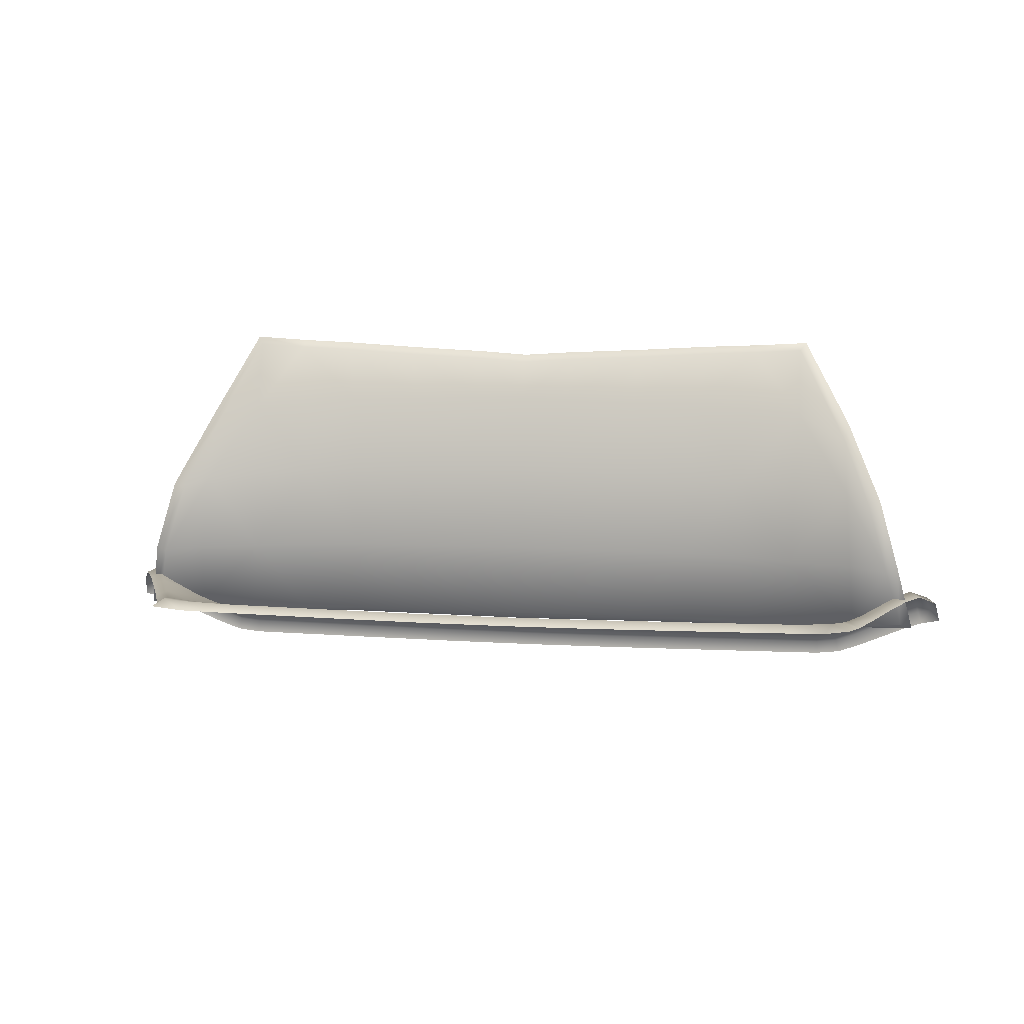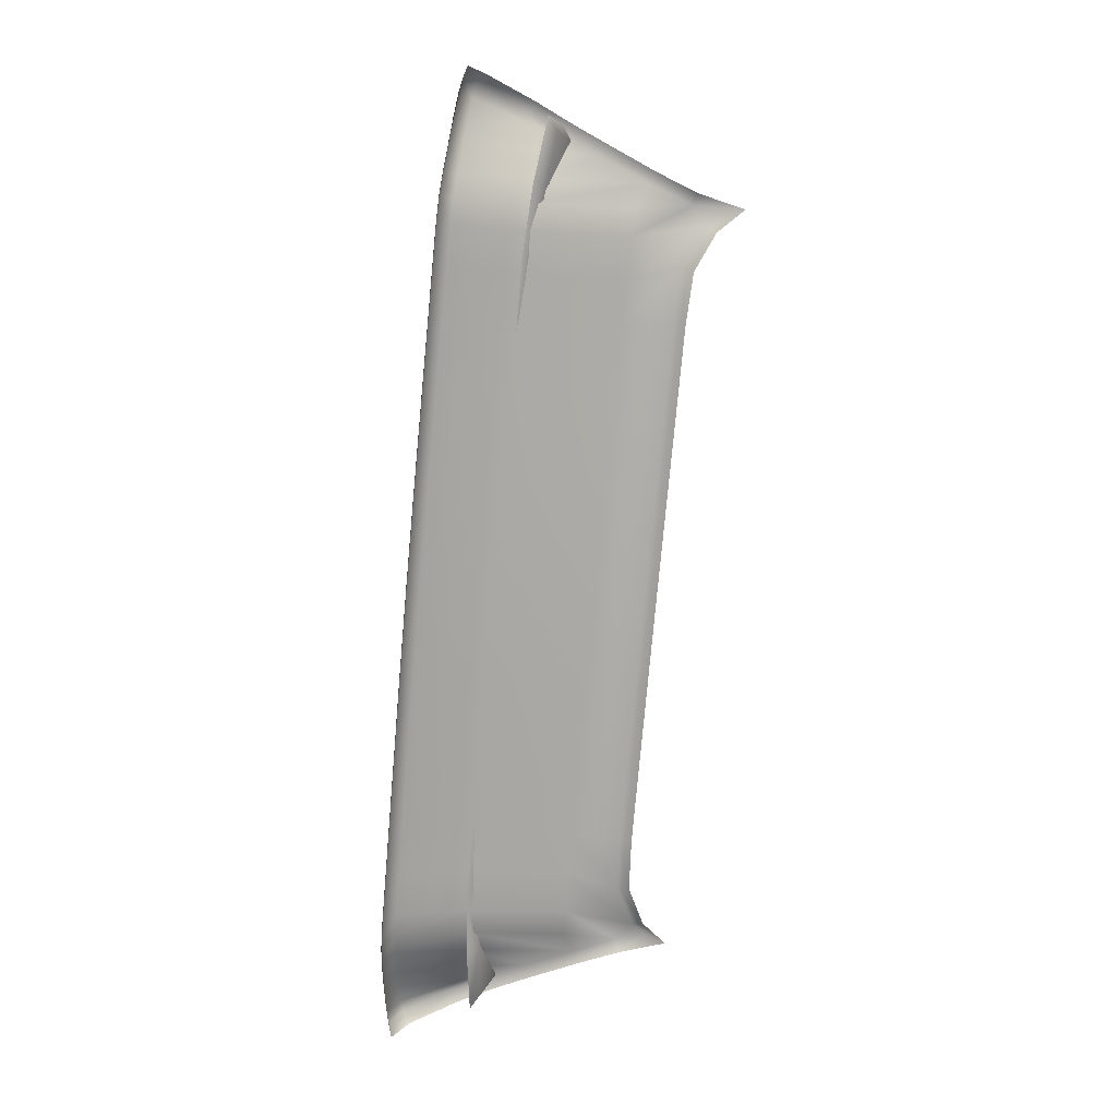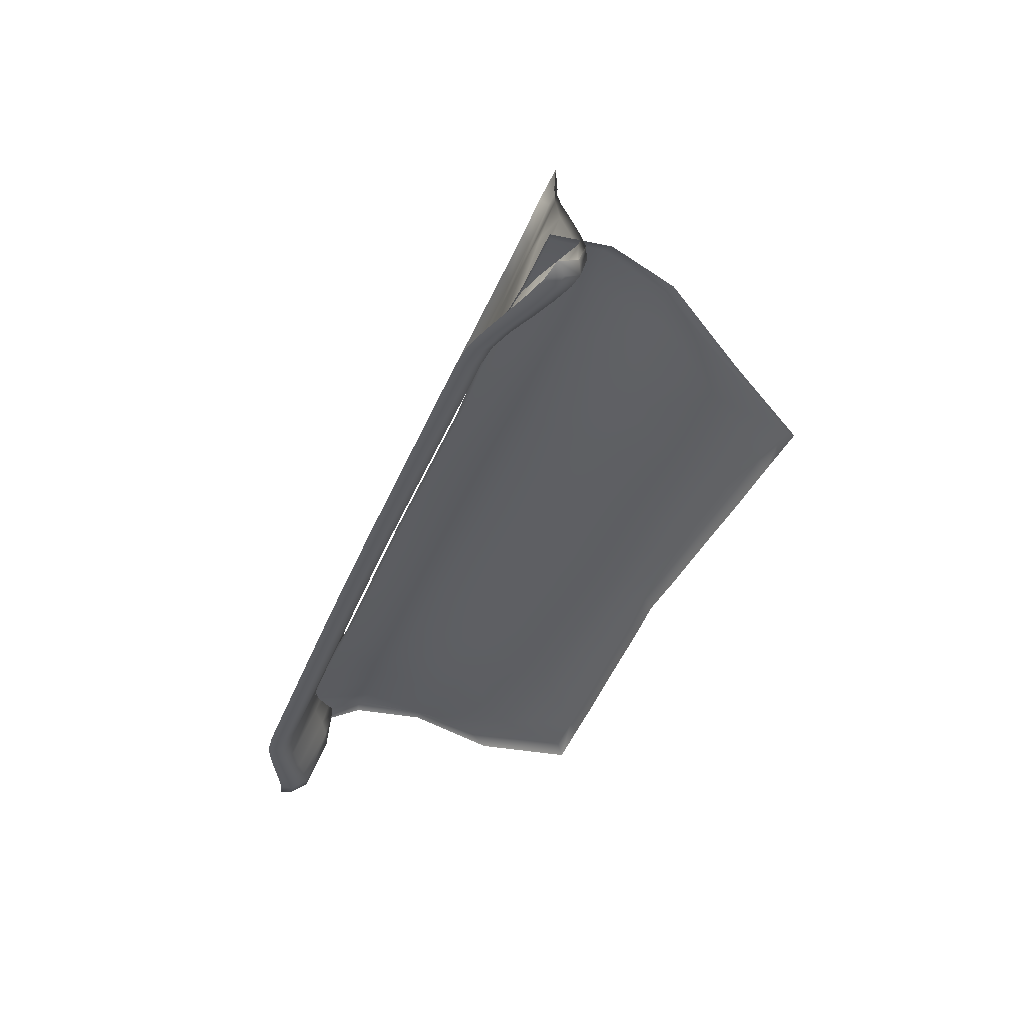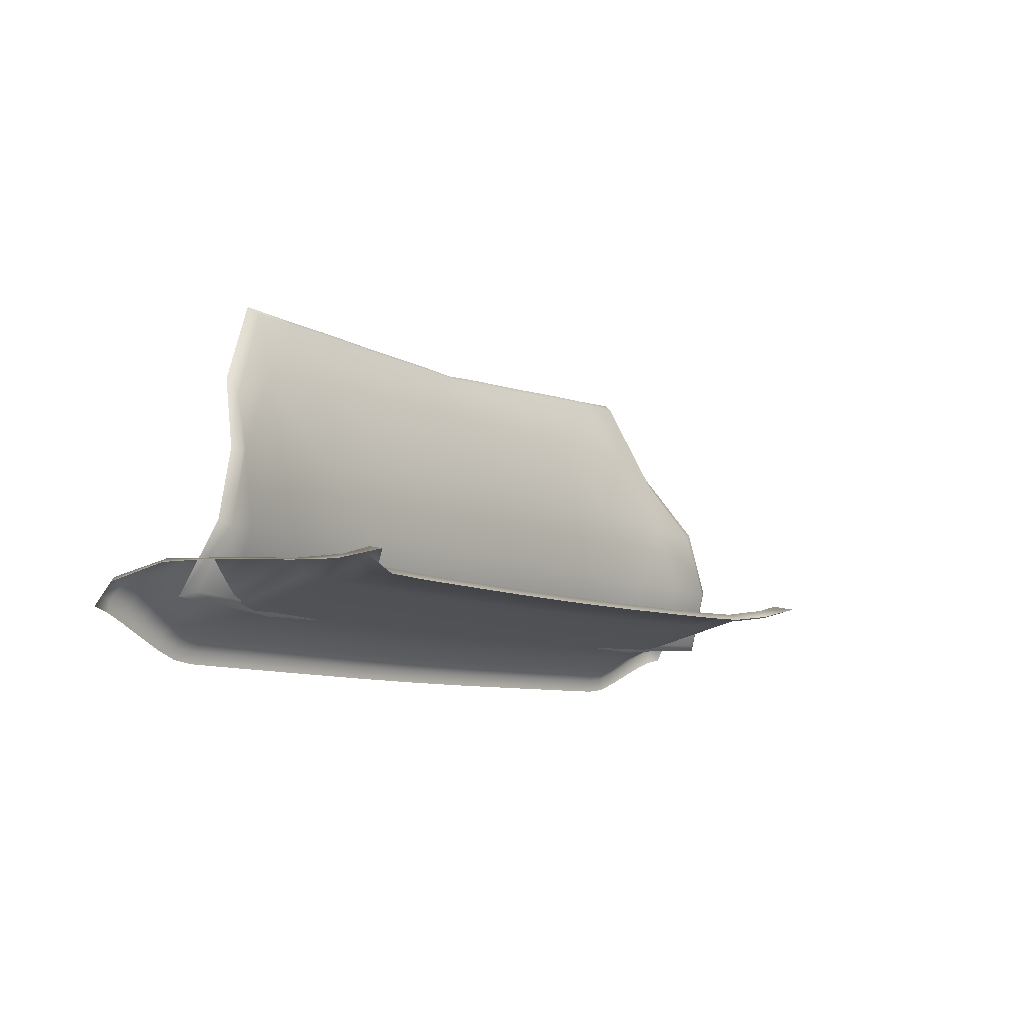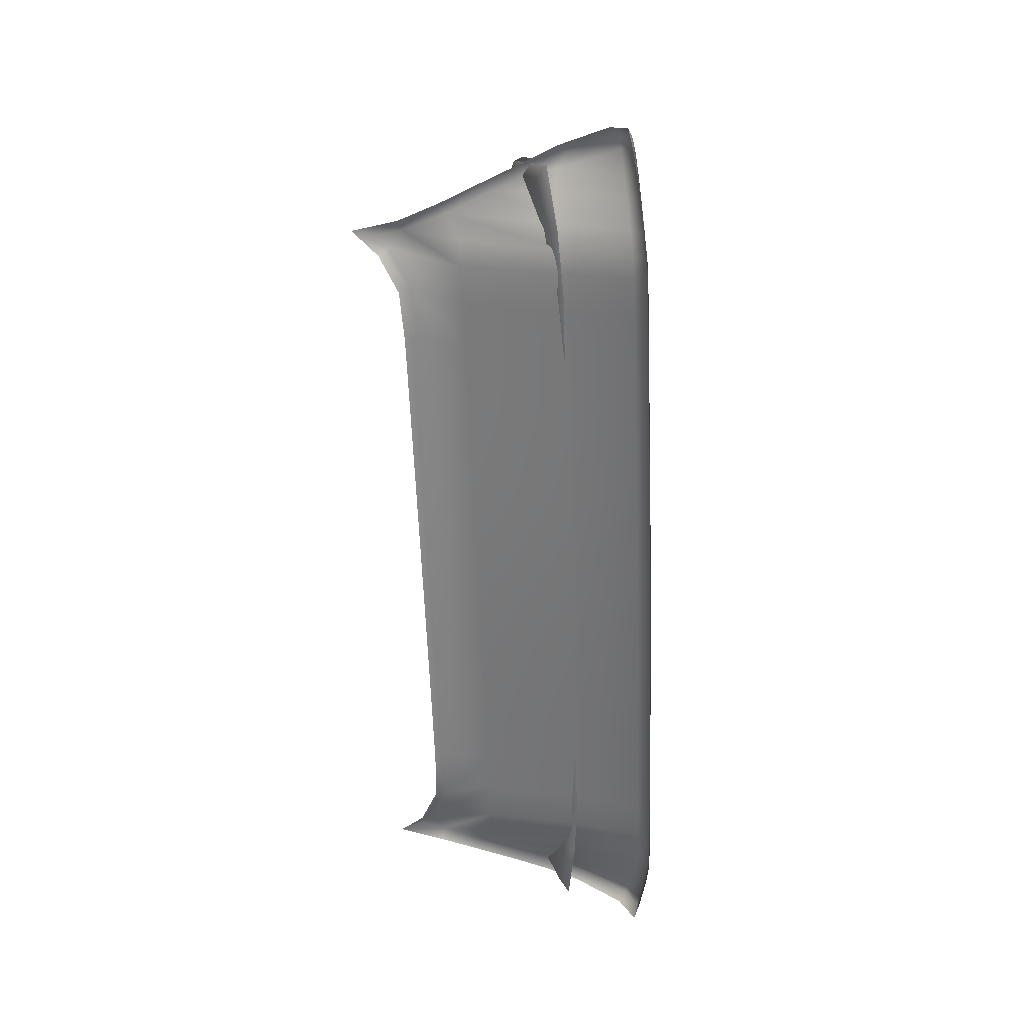
<metadata>
{"format":"obj","ext":"obj","renderer":"f3d","projection":"perspective","resolution":1024,"background":"white","views":[{"elev":9.4,"azim":9.4,"up":"+Y"},{"elev":-77.2,"azim":-95.2,"up":"+Y"},{"elev":-40.1,"azim":69.6,"up":"+Z"},{"elev":-8.5,"azim":-51.8,"up":"+Y"},{"elev":-60.6,"azim":92.2,"up":"+Y"}]}
</metadata>
<code>
g
v -13.45 9.714 0.2466
v -12.78 12.05 0.01642
v -14.04 7.421 -0.7407
v -11.65 14.58 -1.491
v -12.05 7.322 -1.004
v -10.02 7.142 -1.135
v -10.09 17.35 -2.237
v -8.127 7.173 -1.127
v -8.297 17.25 -2.236
v -6.138 7.26 -1.109
v -6.504 17.17 -2.223
v -1.858e-09 7.203 -1.093
v -7.577e-09 16.81 -2.146
v -1.626 16.92 -2.172
v -1.535 7.217 -1.097
v -4.14 17.03 -2.206
v -3.893 7.239 -1.103
v 13.47 9.714 0.2466
v 12.8 12.05 0.01642
v 14.06 7.421 -0.7407
v 11.67 14.58 -1.491
v 12.07 7.322 -1.004
v 10.04 7.142 -1.135
v 10.11 17.35 -2.237
v 8.147 7.173 -1.127
v 8.317 17.25 -2.236
v 6.158 7.26 -1.109
v 6.524 17.17 -2.223
v 1.646 16.92 -2.172
v 1.555 7.217 -1.097
v 4.16 17.03 -2.206
v 3.913 7.239 -1.103
v -11.64 12.22 -0.5557
v -11.81 9.696 -0.03326
v -13.07 9.598 0.4229
v -12.38 11.95 0.1302
v -9.767 9.768 -0.2745
v -9.814 12.4 -0.7836
v -11.54 13.99 -1.051
v -9.925 14.87 -1.352
v -11.99 7.517 -0.6333
v -9.998 7.37 -0.7786
v -7.987 12.53 -0.8545
v -7.947 9.867 -0.3477
v -8.081 15.05 -1.42
v -8.133 7.414 -0.7777
v -6.029 9.933 -0.3725
v -6.114 12.64 -0.8881
v -6.31 15.19 -1.458
v -8.31 17.02 -1.875
v -9.901 17.11 -1.885
v -6.142 7.506 -0.7646
v -6.518 16.95 -1.863
v -1.644 16.7 -1.811
v -0.0001254 16.58 -1.785
v 6.277e-08 15.3 -1.484
v -1.578 15.27 -1.477
v 4.287e-07 12.71 -0.9048
v -1.529 12.7 -0.9006
v 2.396e-06 9.977 -0.3809
v -1.508 9.966 -0.3788
v 1.429e-05 7.455 -0.7522
v -1.532 7.469 -0.7557
v -4.155 16.81 -1.846
v -4.019 15.19 -1.467
v -3.878 12.67 -0.8943
v -3.825 9.949 -0.3756
v -3.89 7.489 -0.7606
v -13.62 7.592 -0.4418
v 11.66 12.22 -0.5557
v 12.4 11.95 0.1302
v 13.09 9.598 0.4229
v 11.83 9.696 -0.03326
v 9.787 9.768 -0.2745
v 9.834 12.4 -0.7836
v 9.945 14.87 -1.352
v 11.56 13.99 -1.051
v 12.01 7.517 -0.6333
v 10.02 7.37 -0.7786
v 8.007 12.53 -0.8545
v 7.967 9.867 -0.3477
v 8.101 15.05 -1.42
v 8.153 7.414 -0.7777
v 6.049 9.933 -0.3725
v 6.134 12.64 -0.8881
v 6.33 15.19 -1.458
v 8.33 17.02 -1.875
v 9.921 17.11 -1.885
v 6.162 7.506 -0.7646
v 6.538 16.95 -1.863
v 1.664 16.7 -1.811
v 1.598 15.27 -1.477
v 1.549 12.7 -0.9006
v 1.528 9.966 -0.3788
v 1.552 7.469 -0.7557
v 4.175 16.81 -1.846
v 4.039 15.19 -1.467
v 3.898 12.67 -0.8943
v 3.845 9.949 -0.3756
v 3.91 7.489 -0.7606
v 13.64 7.592 -0.4418
v 14.34 8.457 -1.127
v 14.99 7.926 -2.647
v 11.78 8.612 5.371
v 6.011 5.633 -3.68
v 2.846 5.6 -3.696
v 9.499 5.675 -3.662
v 8.034 5.658 -3.669
v 11.57 5.786 -3.632
v 10.81 5.695 -3.653
v 13.91 6.782 -3.399
v 12.32 6.065 -3.573
v 15.18 7.185 -3.166
v 14.54 7.035 -3.307
v 13.24 6.483 -3.48
v 12.65 8.408 2.571
v 2.641e-09 5.588 -3.702
v 12.13 8.399 3.909
v 11.04 8.319 4.565
v 9.834 8.156 3.994
v 8.191 8.112 3.912
v 6.238 8.082 3.905
v 2.999 8.039 3.897
v 7.702e-08 8.025 3.894
v 13.3 8.483 1.105
v 13.78 8.504 0.02586
v -14.38 8.457 -1.127
v -15.03 7.926 -2.647
v -11.82 8.612 5.371
v -6.051 5.633 -3.68
v -2.886 5.6 -3.696
v -9.539 5.675 -3.662
v -8.074 5.658 -3.669
v -11.61 5.786 -3.632
v -10.85 5.695 -3.653
v -13.95 6.782 -3.399
v -12.36 6.065 -3.573
v -15.22 7.185 -3.166
v -14.58 7.035 -3.307
v -13.28 6.483 -3.48
v -12.69 8.408 2.571
v -12.17 8.399 3.909
v -11.08 8.319 4.565
v -9.874 8.156 3.994
v -8.231 8.112 3.912
v -6.278 8.082 3.905
v -3.039 8.039 3.897
v -13.34 8.483 1.105
v -13.82 8.504 0.02586
v 5.998 6.457 -3.296
v 6.046 7.153 -1.19
v 2.889 7.113 -1.203
v 2.85 6.42 -3.31
v -8.476e-06 7.099 -1.208
v -5.828e-06 6.407 -3.316
v 10.72 8.007 2.03
v 9.459 7.992 2.022
v 9.37 7.201 -1.174
v 10.64 7.216 -1.165
v 8.105 7.971 2.017
v 7.994 7.181 -1.181
v 6.161 7.942 2.009
v 11.43 7.314 -1.143
v 11.55 8.113 2.048
v 12.14 7.627 -1.085
v 12.27 8.516 2.42
v 10.78 6.116 -3.662
v 10.69 6.517 -3.269
v 9.404 6.502 -3.279
v 9.493 6.097 -3.67
v 7.981 6.484 -3.286
v 8.029 6.08 -3.678
v 12.16 6.454 -3.597
v 12.13 6.898 -3.193
v 11.43 6.607 -3.25
v 11.47 6.196 -3.643
v 14.43 7.437 -3.382
v 14.27 7.991 -2.981
v 13.62 7.697 -3.06
v 13.75 7.171 -3.462
v 13.07 6.868 -3.524
v 12.98 7.366 -3.126
v 6.007 6.055 -3.688
v 13.99 8.616 -1.328
v 13.6 8.469 -1.057
v 12.98 8.135 -1.006
v 2.957 7.9 2
v 2.843 6.022 -3.702
v -1.273e-05 6.01 -3.707
v 14.83 7.532 -3.296
v 14.69 8.095 -2.905
v -8.717e-06 7.886 1.996
v 11.76 8.578 3.784
v 11.2 8.582 4.261
v 9.909 8.38 3.637
v 8.196 8.335 3.551
v 6.236 8.305 3.544
v 2.997 8.263 3.536
v -4.508e-06 8.248 3.533
v 11.56 8.749 4.677
v 12.92 8.574 0.9367
v 13.41 8.612 -0.154
v -6.038 6.457 -3.296
v -2.89 6.42 -3.31
v -2.929 7.113 -1.203
v -6.086 7.153 -1.19
v -10.76 8.007 2.03
v -10.68 7.216 -1.165
v -9.41 7.201 -1.174
v -9.499 7.992 2.022
v -8.034 7.181 -1.181
v -8.145 7.971 2.017
v -6.201 7.942 2.009
v -11.59 8.113 2.048
v -11.47 7.314 -1.143
v -12.31 8.516 2.42
v -12.18 7.627 -1.085
v -10.82 6.116 -3.662
v -9.533 6.097 -3.67
v -9.444 6.502 -3.279
v -10.73 6.517 -3.269
v -8.069 6.08 -3.678
v -8.021 6.484 -3.286
v -12.2 6.454 -3.597
v -11.51 6.196 -3.643
v -11.47 6.607 -3.25
v -12.17 6.898 -3.193
v -14.47 7.437 -3.382
v -13.79 7.171 -3.462
v -13.66 7.697 -3.06
v -14.31 7.991 -2.981
v -13.11 6.868 -3.524
v -13.02 7.366 -3.126
v -6.047 6.055 -3.688
v -13.64 8.469 -1.057
v -14.03 8.616 -1.328
v -13.02 8.135 -1.006
v -2.997 7.9 2
v -2.883 6.022 -3.702
v -14.87 7.532 -3.296
v -14.73 8.095 -2.905
v -11.8 8.578 3.784
v -11.24 8.582 4.261
v -9.949 8.38 3.637
v -8.236 8.335 3.551
v -6.276 8.305 3.544
v -3.037 8.263 3.536
v -11.6 8.749 4.677
v -12.96 8.574 0.9367
v -13.45 8.612 -0.154
g
f 33 36 35 34
f 37 38 33 34
f 33 38 40 39
f 41 42 37 34
f 43 38 37 44
f 40 38 43 45
f 37 42 46 44
f 47 48 43 44
f 43 48 49 45
f 50 51 40 45
f 46 52 47 44
f 49 53 50 45
f 54 57 56 55
f 57 59 58 56
f 59 61 60 58
f 61 63 62 60
f 64 65 57 54
f 65 64 53 49
f 65 66 59 57
f 66 65 49 48
f 66 67 61 59
f 67 66 48 47
f 67 68 63 61
f 68 67 47 52
f 35 69 41 34
f 51 39 40
f 39 36 33
f 70 73 72 71
f 74 73 70 75
f 70 77 76 75
f 78 73 74 79
f 80 81 74 75
f 76 82 80 75
f 74 81 83 79
f 84 81 80 85
f 80 82 86 85
f 87 82 76 88
f 83 81 84 89
f 86 82 87 90
f 91 55 56 92
f 92 56 58 93
f 93 58 60 94
f 94 60 62 95
f 96 91 92 97
f 97 86 90 96
f 97 92 93 98
f 98 85 86 97
f 98 93 94 99
f 99 84 85 98
f 99 94 95 100
f 100 89 84 99
f 72 73 78 101
f 88 76 77
f 77 70 71
f 1 35 36 2
f 2 36 39 4
f 4 39 51 7
f 7 51 50 9
f 9 50 53 11
f 11 53 64 16
f 16 64 54 14
f 14 54 55 13
f 13 55 91 29
f 29 91 96 31
f 31 96 90 28
f 28 90 87 26
f 26 87 88 24
f 24 88 77 21
f 21 77 71 19
f 19 71 72 18
f 18 72 101 20
f 20 101 78 22
f 22 78 79 23
f 23 79 83 25
f 25 83 89 27
f 27 89 100 32
f 32 100 95 30
f 30 95 62 12
f 12 62 63 15
f 15 63 68 17
f 17 68 52 10
f 10 52 46 8
f 8 46 42 6
f 6 42 41 5
f 5 41 69 3
f 3 69 35 1
f 150 153 152 151
f 153 155 154 152
f 156 159 158 157
f 157 158 161 160
f 160 161 151 162
f 159 156 164 163
f 163 164 166 165
f 167 170 169 168
f 170 172 171 169
f 173 176 175 174
f 176 167 168 175
f 177 180 179 178
f 181 173 174 182
f 172 183 150 171
f 180 181 182 179
f 168 169 158 159
f 169 171 161 158
f 171 150 151 161
f 175 168 159 163
f 174 175 163 165
f 178 179 185 184
f 179 182 186 185
f 162 151 152 187
f 183 188 153 150
f 188 189 155 153
f 182 174 165 186
f 190 177 178 191
f 187 152 154 192
f 193 164 156 194
f 194 156 157 195
f 195 157 160 196
f 196 160 162 197
f 197 162 187 198
f 198 187 192 199
f 200 193 194
f 166 164 193
f 201 186 165 166
f 202 185 186 201
f 184 185 202
f 191 178 184
f 203 206 205 204
f 204 205 154 155
f 207 210 209 208
f 210 212 211 209
f 212 213 206 211
f 208 215 214 207
f 215 217 216 214
f 218 221 220 219
f 219 220 223 222
f 224 227 226 225
f 225 226 221 218
f 228 231 230 229
f 232 233 227 224
f 222 223 203 234
f 229 230 233 232
f 221 208 209 220
f 220 209 211 223
f 223 211 206 203
f 226 215 208 221
f 227 217 215 226
f 231 236 235 230
f 230 235 237 233
f 213 238 205 206
f 234 203 204 239
f 239 204 155 189
f 233 237 217 227
f 240 241 231 228
f 238 192 154 205
f 242 243 207 214
f 243 244 210 207
f 244 245 212 210
f 245 246 213 212
f 246 247 238 213
f 247 199 192 238
f 248 243 242
f 216 242 214
f 249 216 217 237
f 250 249 237 235
f 236 250 235
f 241 236 231
f 107 170 167 110
f 110 167 176 109
f 109 176 173 112
f 112 173 181 115
f 115 181 180 111
f 111 180 177 114
f 114 177 190 113
f 113 190 191 103
f 103 191 184 102
f 102 184 202 126
f 126 202 201 125
f 125 201 166 116
f 116 166 193 118
f 118 193 200 104
f 104 200 194 119
f 119 194 195 120
f 120 195 196 121
f 121 196 197 122
f 122 197 198 123
f 123 198 199 124
f 124 199 247 147
f 147 247 246 146
f 146 246 245 145
f 145 245 244 144
f 144 244 243 143
f 143 243 248 129
f 129 248 242 142
f 142 242 216 141
f 141 216 249 148
f 148 249 250 149
f 149 250 236 127
f 127 236 241 128
f 128 241 240 138
f 138 240 228 139
f 139 228 229 136
f 136 229 232 140
f 140 232 224 137
f 137 224 225 134
f 134 225 218 135
f 135 218 219 132
f 132 219 222 133
f 133 222 234 130
f 130 234 239 131
f 131 239 189 117
f 117 189 188 106
f 106 188 183 105
f 105 183 172 108
f 108 172 170 107

</code>
